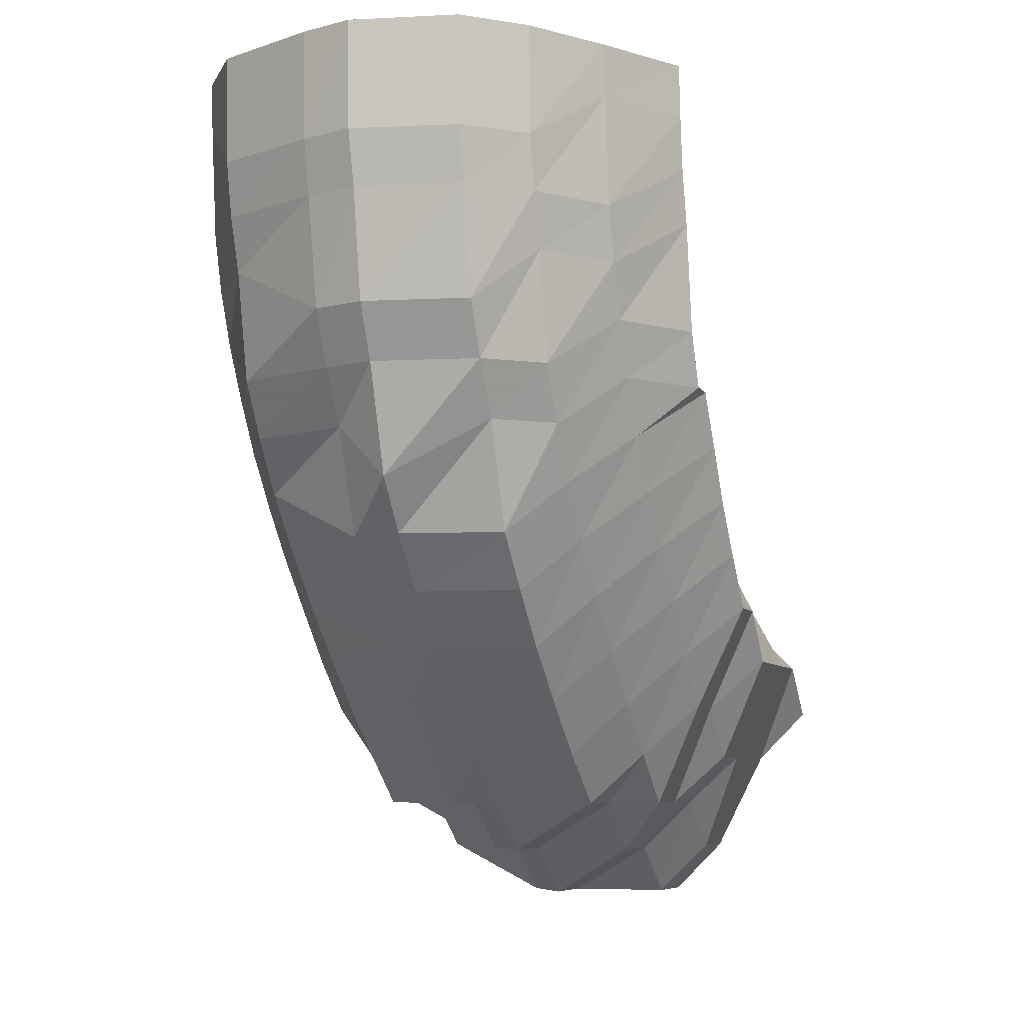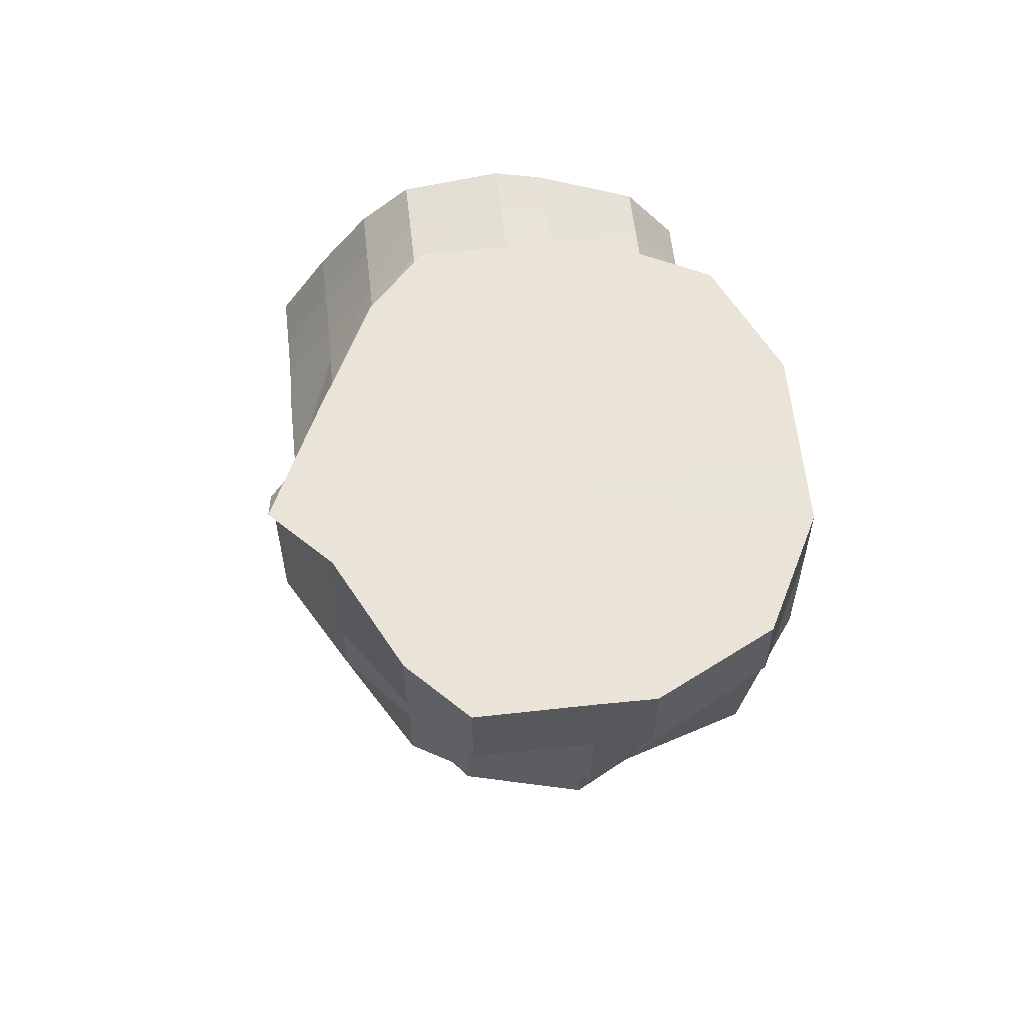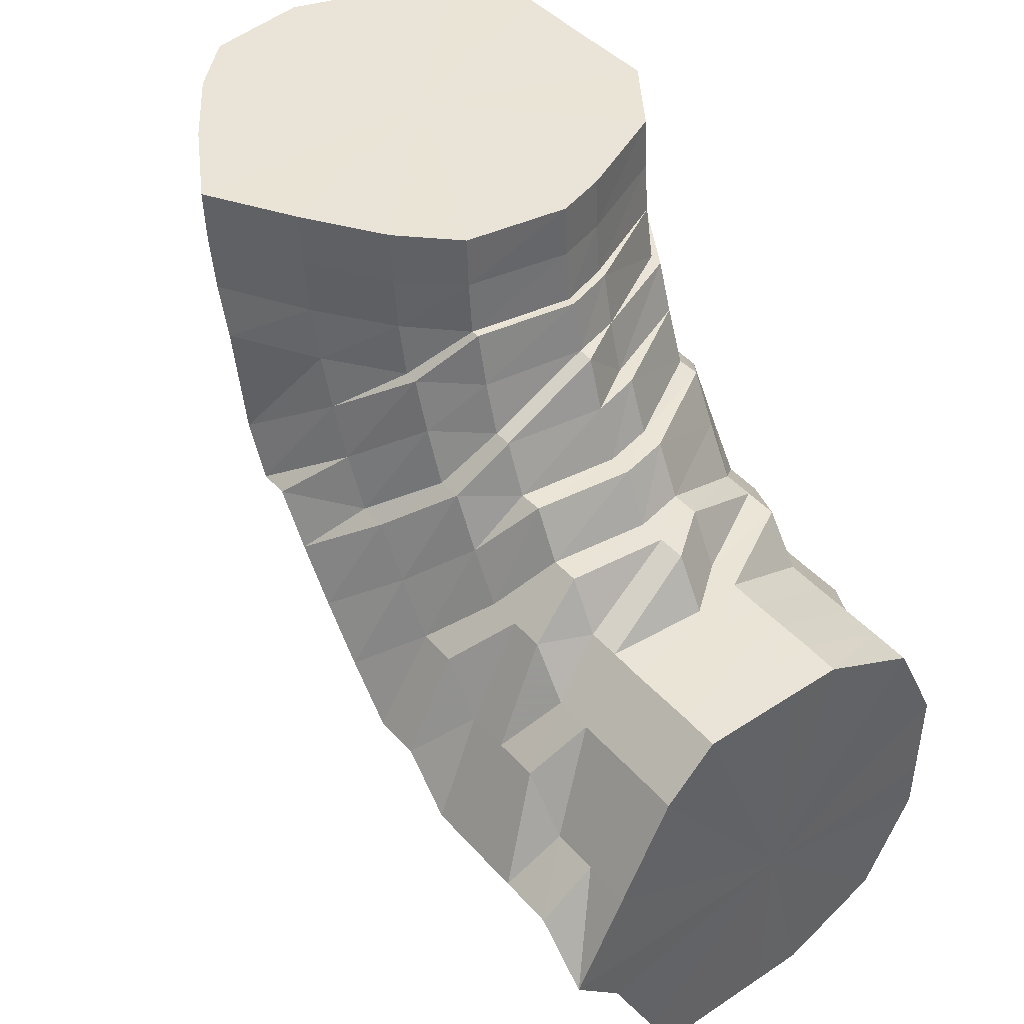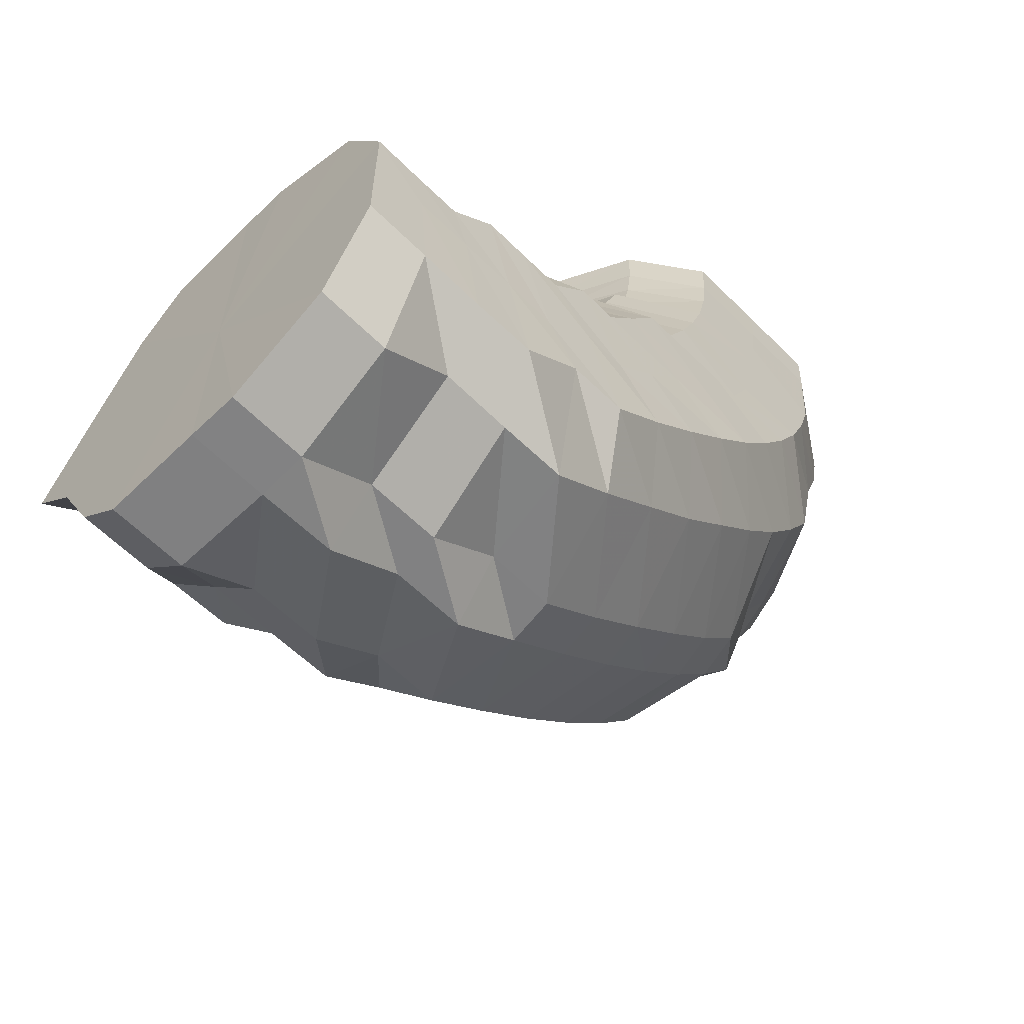
<metadata>
{"format":"obj","ext":"obj","renderer":"f3d","projection":"perspective","resolution":1024,"background":"white","views":[{"elev":-6.9,"azim":-161.8,"up":"+Y"},{"elev":61.0,"azim":-6.1,"up":"+Z"},{"elev":43.2,"azim":-37.7,"up":"+Y"},{"elev":-60.4,"azim":44.9,"up":"+Y"}]}
</metadata>
<code>
o 13264
v 2214 1889 9.748
v 2214 1889 9.732
v 2214 1889 9.748
v 2214 1889 9.732
v 2214 1889 9.748
v 2214 1889 9.748
v 2214 1889 9.733
v 2214 1889 9.748
v 2214 1889 9.748
v 2214 1889 9.717
v 2214 1889 9.717
v 2214 1889 9.719
v 2214 1889 9.717
v 2214 1889 9.701
v 2214 1889 9.732
v 2214 1889 9.748
v 2214 1889 9.748
v 2214 1889 9.702
v 2214 1889 9.719
v 2214 1889 9.705
v 2214 1889 9.733
v 2214 1889 9.748
v 2214 1889 9.748
v 2214 1889 9.722
v 2214 1889 9.709
v 2214 1889 9.735
v 2214 1889 9.748
v 2214 1889 9.748
v 2214 1889 9.748
v 2214 1889 9.736
v 2214 1889 9.736
v 2214 1889 9.748
v 2214 1889 9.725
v 2214 1889 9.714
v 2214 1889 9.729
v 2214 1889 9.719
v 2214 1889 9.738
v 2214 1889 9.736
v 2214 1889 9.748
v 2214 1889 9.748
v 2214 1889 9.748
v 2214 1889 9.731
v 2214 1889 9.724
v 2214 1889 9.739
v 2214 1889 9.748
v 2214 1889 9.748
v 2214 1889 9.733
v 2214 1889 9.726
v 2214 1889 9.74
v 2214 1889 9.748
v 2214 1889 9.748
v 2214 1889 9.734
v 2214 1889 9.727
v 2214 1889 9.741
v 2214 1889 9.748
v 2214 1889 9.748
v 2214 1889 9.733
v 2214 1889 9.726
v 2214 1889 9.74
v 2214 1889 9.748
v 2214 1889 9.748
v 2214 1889 9.731
v 2214 1889 9.724
v 2214 1889 9.739
v 2214 1889 9.748
v 2214 1889 9.748
v 2214 1889 9.729
v 2214 1889 9.719
v 2214 1889 9.738
v 2214 1889 9.748
v 2214 1889 9.748
v 2214 1889 9.725
v 2214 1889 9.714
v 2214 1889 9.736
v 2214 1889 9.748
v 2214 1889 9.748
v 2214 1889 9.735
v 2214 1889 9.748
v 2214 1889 9.748
v 2214 1889 9.722
v 2214 1889 9.709
v 2214 1889 9.705
v 2214 1889 9.702
v 2214 1889 9.688
v 2214 1889 9.687
v 2214 1889 9.692
v 2214 1889 9.697
v 2214 1889 9.674
v 2214 1889 9.688
v 2214 1889 9.673
v 2214 1889 9.674
v 2214 1889 9.692
v 2214 1889 9.679
v 2214 1889 9.697
v 2214 1889 9.686
v 2214 1889 9.704
v 2214 1889 9.694
v 2214 1889 9.71
v 2214 1889 9.702
v 2214 1889 9.716
v 2214 1889 9.709
v 2214 1889 9.72
v 2214 1889 9.713
v 2214 1889 9.721
v 2214 1889 9.715
v 2214 1889 9.72
v 2214 1889 9.713
v 2214 1889 9.716
v 2214 1889 9.709
v 2214 1889 9.71
v 2214 1889 9.702
v 2214 1889 9.704
v 2214 1889 9.694
v 2214 1889 9.686
v 2214 1889 9.679
v 2214 1889 9.667
v 2214 1889 9.661
v 2214 1889 9.675
v 2214 1889 9.684
v 2214 1889 9.655
v 2214 1889 9.659
v 2214 1889 9.649
v 2214 1889 9.647
v 2214 1889 9.661
v 2214 1889 9.649
v 2214 1889 9.667
v 2214 1889 9.655
v 2214 1889 9.675
v 2214 1889 9.664
v 2214 1889 9.684
v 2214 1889 9.675
v 2214 1889 9.694
v 2214 1889 9.686
v 2214 1889 9.702
v 2214 1889 9.695
v 2214 1889 9.707
v 2214 1889 9.701
v 2214 1889 9.709
v 2214 1889 9.703
v 2214 1889 9.707
v 2214 1889 9.701
v 2214 1889 9.702
v 2214 1889 9.695
v 2214 1889 9.694
v 2214 1889 9.686
v 2214 1889 9.675
v 2214 1889 9.664
v 2214 1889 9.655
v 2214 1889 9.645
v 2214 1889 9.667
v 2214 1889 9.679
v 2214 1889 9.646
v 2214 1889 9.638
v 2214 1889 9.635
v 2214 1889 9.628
v 2214 1889 9.635
v 2214 1889 9.625
v 2214 1889 9.638
v 2214 1889 9.628
v 2214 1889 9.645
v 2214 1889 9.635
v 2214 1889 9.655
v 2214 1889 9.646
v 2214 1889 9.667
v 2214 1889 9.659
v 2214 1889 9.653
v 2214 1889 9.679
v 2214 1889 9.673
v 2214 1889 9.667
v 2214 1889 9.639
v 2214 1889 9.662
v 2214 1889 9.653
v 2214 1889 9.647
v 2214 1889 9.647
v 2214 1889 9.653
v 2214 1889 9.627
v 2214 1889 9.632
v 2214 1889 9.647
v 2214 1889 9.619
v 2214 1889 9.619
v 2214 1889 9.642
v 2214 1889 9.616
v 2214 1889 9.611
v 2214 1889 9.626
v 2214 1889 9.613
v 2214 1889 9.619
v 2214 1889 9.608
v 2214 1889 9.604
v 2214 1889 9.627
v 2214 1889 9.611
v 2214 1889 9.601
v 2214 1889 9.608
v 2214 1889 9.599
v 2214 1889 9.622
v 2214 1889 9.605
v 2214 1889 9.638
v 2214 1889 9.619
v 2214 1889 9.636
v 2214 1889 9.655
v 2214 1889 9.652
v 2214 1889 9.658
v 2214 1889 9.668
v 2214 1889 9.671
v 2214 1889 9.675
v 2214 1889 9.667
v 2214 1889 9.676
v 2214 1889 9.678
v 2214 1889 9.68
v 2214 1889 9.679
v 2214 1889 9.676
v 2214 1889 9.681
v 2214 1889 9.676
v 2214 1889 9.679
v 2214 1889 9.667
v 2214 1889 9.678
v 2214 1889 9.683
v 2214 1889 9.678
v 2214 1889 9.676
v 2214 1889 9.683
v 2214 1889 9.68
v 2214 1889 9.668
v 2214 1889 9.667
v 2214 1889 9.678
v 2214 1889 9.671
v 2214 1889 9.679
v 2214 1889 9.684
v 2214 1889 9.687
v 2214 1889 9.686
v 2214 1889 9.689
v 2214 1889 9.691
v 2214 1889 9.696
v 2214 1889 9.69
v 2214 1889 9.694
v 2214 1889 9.698
v 2214 1889 9.683
v 2214 1889 9.687
v 2214 1889 9.675
v 2214 1889 9.658
v 2214 1889 9.691
v 2214 1889 9.679
v 2214 1889 9.655
v 2214 1889 9.671
v 2214 1889 9.662
v 2214 1889 9.667
v 2214 1889 9.647
v 2214 1889 9.684
v 2214 1889 9.673
v 2214 1889 9.642
v 2214 1889 9.696
v 2214 1889 9.689
v 2214 1889 9.659
v 2214 1889 9.653
v 2214 1889 9.639
v 2214 1889 9.632
v 2214 1889 9.619
v 2214 1889 9.604
v 2214 1889 9.613
v 2214 1889 9.596
v 2214 1889 9.626
v 2214 1889 9.599
v 2214 1889 9.608
v 2214 1889 9.622
v 2214 1889 9.638
v 2214 1889 9.655
v 2214 1889 9.636
v 2214 1889 9.619
v 2214 1889 9.652
v 2214 1889 9.605
v 2214 1889 9.617
v 2214 1889 9.595
v 2214 1889 9.603
v 2214 1889 9.602
v 2214 1889 9.593
v 2214 1889 9.592
v 2214 1889 9.592
v 2214 1889 9.59
v 2214 1889 9.589
v 2214 1889 9.595
v 2214 1889 9.593
v 2214 1889 9.592
v 2214 1889 9.603
v 2214 1889 9.602
v 2214 1889 9.617
v 2214 1889 9.616
v 2214 1889 9.634
v 2214 1889 9.634
v 2214 1889 9.651
v 2214 1889 9.651
v 2214 1889 9.665
v 2214 1889 9.665
v 2214 1889 9.675
v 2214 1889 9.675
v 2214 1889 9.678
v 2214 1889 9.678
v 2214 1889 9.679
v 2214 1889 9.676
v 2214 1889 9.675
v 2214 1889 9.665
v 2214 1889 9.678
v 2214 1889 9.651
v 2214 1889 9.675
v 2214 1889 9.634
v 2214 1889 9.634
v 2214 1889 9.616
v 2214 1889 9.602
v 2214 1889 9.592
v 2214 1889 9.589
v 2214 1889 9.592
v 2214 1889 9.602
v 2214 1889 9.616
v 2214 1889 9.634
v 2214 1889 9.651
v 2214 1889 9.634
v 2214 1889 9.616
v 2214 1889 9.665
v 2214 1889 9.651
v 2214 1889 9.675
v 2214 1889 9.665
v 2214 1889 9.634
v 2214 1889 9.655
v 2214 1889 9.668
v 2214 1889 9.667
v 2214 1889 9.651
v 2214 1889 9.667
v 2214 1889 9.676
v 2214 1889 9.665
v 2214 1889 9.675
v 2214 1889 9.655
v 2214 1889 9.668
v 2214 1889 9.671
v 2214 1889 9.748
v 2214 1889 9.748
v 2214 1889 9.748
v 2214 1889 9.748
v 2214 1889 9.748
v 2214 1889 9.748
v 2214 1889 9.748
v 2214 1889 9.748
v 2214 1889 9.748
v 2214 1889 9.748
v 2214 1889 9.748
v 2214 1889 9.748
v 2214 1889 9.748
v 2214 1889 9.748
v 2214 1889 9.748
v 2214 1889 9.748
v 2214 1889 9.748
f 1 2 3
f 3 4 5
f 2 4 6
f 5 7 8
f 4 7 9
f 2 10 4
f 4 11 7
f 10 11 4
f 11 12 7
f 13 10 2
f 10 14 11
f 15 13 2
f 15 2 16
f 17 15 1
f 13 18 10
f 18 14 10
f 19 13 15
f 20 18 13
f 19 20 13
f 21 19 15
f 21 15 22
f 23 21 17
f 24 19 21
f 25 20 19
f 24 25 19
f 26 24 21
f 26 21 27
f 28 26 23
f 29 30 28
f 31 26 32
f 33 24 26
f 31 33 26
f 33 34 24
f 34 25 24
f 35 33 31
f 36 34 33
f 35 36 33
f 37 35 31
f 37 38 39
f 40 37 41
f 42 35 37
f 43 36 35
f 42 43 35
f 44 42 37
f 44 37 45
f 46 44 40
f 47 42 44
f 48 43 42
f 47 48 42
f 49 47 44
f 49 44 50
f 51 49 46
f 52 47 49
f 53 48 47
f 52 53 47
f 54 52 49
f 54 49 55
f 56 54 51
f 57 52 54
f 58 53 52
f 57 58 52
f 59 57 54
f 59 54 60
f 61 59 56
f 62 57 59
f 63 58 57
f 62 63 57
f 64 62 59
f 64 59 65
f 66 64 61
f 67 62 64
f 68 63 62
f 67 68 62
f 69 67 64
f 69 64 70
f 71 69 66
f 72 67 69
f 73 68 67
f 72 73 67
f 74 72 69
f 74 69 75
f 76 74 71
f 8 77 76
f 77 74 78
f 7 77 79
f 7 12 77
f 77 80 74
f 12 80 77
f 80 72 74
f 80 81 72
f 81 73 72
f 12 82 80
f 82 81 80
f 83 82 12
f 11 83 12
f 14 83 11
f 83 84 82
f 14 85 83
f 85 84 83
f 82 86 81
f 84 86 82
f 86 87 81
f 81 87 73
f 84 88 86
f 89 85 14
f 18 89 14
f 85 90 84
f 90 88 84
f 89 91 85
f 91 90 85
f 92 89 18
f 20 92 18
f 93 91 89
f 92 93 89
f 94 92 20
f 25 94 20
f 95 93 92
f 94 95 92
f 96 94 25
f 34 96 25
f 97 95 94
f 96 97 94
f 98 96 34
f 36 98 34
f 99 97 96
f 98 99 96
f 100 98 36
f 43 100 36
f 101 99 98
f 100 101 98
f 102 100 43
f 48 102 43
f 103 101 100
f 102 103 100
f 104 102 48
f 53 104 48
f 105 103 102
f 104 105 102
f 106 104 53
f 58 106 53
f 107 105 104
f 106 107 104
f 108 106 58
f 63 108 58
f 109 107 106
f 108 109 106
f 110 108 63
f 68 110 63
f 111 109 108
f 110 111 108
f 112 110 68
f 73 112 68
f 87 112 73
f 112 113 110
f 113 111 110
f 87 114 112
f 114 113 112
f 115 114 87
f 86 115 87
f 88 115 86
f 115 116 114
f 88 117 115
f 117 116 115
f 114 118 113
f 116 118 114
f 118 119 113
f 113 119 111
f 116 120 118
f 121 117 88
f 90 121 88
f 117 122 116
f 122 120 116
f 121 123 117
f 123 122 117
f 124 121 90
f 91 124 90
f 125 123 121
f 124 125 121
f 126 124 91
f 93 126 91
f 127 125 124
f 126 127 124
f 128 126 93
f 95 128 93
f 129 127 126
f 128 129 126
f 130 128 95
f 97 130 95
f 131 129 128
f 130 131 128
f 132 130 97
f 99 132 97
f 133 131 130
f 132 133 130
f 134 132 99
f 101 134 99
f 135 133 132
f 134 135 132
f 136 134 101
f 103 136 101
f 137 135 134
f 136 137 134
f 138 136 103
f 105 138 103
f 139 137 136
f 138 139 136
f 140 138 105
f 107 140 105
f 141 139 138
f 140 141 138
f 142 140 107
f 109 142 107
f 143 141 140
f 142 143 140
f 144 142 109
f 111 144 109
f 119 144 111
f 144 145 142
f 145 143 142
f 119 146 144
f 146 145 144
f 147 146 119
f 118 147 119
f 120 147 118
f 147 148 146
f 120 149 147
f 149 148 147
f 146 150 145
f 148 150 146
f 150 151 145
f 145 151 143
f 148 152 150
f 153 149 120
f 122 153 120
f 149 154 148
f 154 152 148
f 153 155 149
f 155 154 149
f 156 153 122
f 123 156 122
f 157 155 153
f 156 157 153
f 158 156 123
f 125 158 123
f 159 157 156
f 158 159 156
f 160 158 125
f 127 160 125
f 161 159 158
f 160 161 158
f 162 160 127
f 129 162 127
f 163 161 160
f 162 163 160
f 164 162 129
f 131 164 129
f 165 163 162
f 164 165 162
f 165 166 163
f 167 164 131
f 133 167 131
f 168 165 164
f 167 168 164
f 169 166 165
f 168 169 165
f 166 170 163
f 163 170 161
f 169 171 166
f 172 173 170
f 171 174 175
f 170 176 161
f 161 176 159
f 170 177 176
f 178 177 170
f 176 179 159
f 159 179 157
f 177 180 176
f 176 180 179
f 178 181 177
f 179 182 157
f 157 182 155
f 180 183 179
f 179 183 182
f 177 184 180
f 181 184 177
f 180 185 183
f 184 185 180
f 182 186 155
f 155 186 154
f 183 187 182
f 182 187 186
f 185 188 183
f 183 188 187
f 186 189 154
f 154 189 152
f 187 190 186
f 186 190 189
f 188 191 187
f 187 191 190
f 185 192 188
f 188 193 191
f 192 193 188
f 194 192 185
f 184 194 185
f 192 195 193
f 196 194 184
f 181 196 184
f 194 197 192
f 197 195 192
f 196 198 194
f 198 197 194
f 199 196 181
f 200 198 196
f 199 200 196
f 201 199 181
f 201 181 178
f 171 201 178
f 202 199 201
f 203 201 171
f 203 202 201
f 204 203 171
f 204 171 169
f 205 200 199
f 202 205 199
f 206 205 202
f 207 202 203
f 207 206 202
f 208 203 204
f 208 207 203
f 209 210 207
f 211 207 208
f 212 209 211
f 211 213 207
f 214 212 215
f 216 211 208
f 217 211 216
f 217 218 211
f 216 208 219
f 219 208 204
f 220 217 216
f 221 217 220
f 221 222 223
f 224 221 220
f 219 204 225
f 225 204 169
f 225 169 168
f 226 225 168
f 226 168 167
f 227 219 225
f 227 225 226
f 228 219 227
f 228 216 219
f 220 216 228
f 229 226 167
f 229 167 133
f 135 229 133
f 230 226 229
f 230 227 226
f 231 229 135
f 231 230 229
f 137 231 135
f 232 227 230
f 232 228 227
f 233 230 231
f 233 232 230
f 234 231 137
f 234 233 231
f 139 234 137
f 235 220 228
f 235 228 232
f 224 220 235
f 236 232 233
f 236 235 232
f 237 224 235
f 237 235 236
f 238 224 237
f 239 236 233
f 239 233 234
f 240 237 236
f 240 236 239
f 238 241 242
f 243 237 240
f 243 238 237
f 244 243 240
f 245 243 244
f 244 240 246
f 246 240 239
f 247 244 246
f 248 238 243
f 245 248 243
f 246 239 249
f 249 239 234
f 249 234 139
f 141 249 139
f 250 246 249
f 250 249 141
f 247 246 250
f 143 250 141
f 151 250 143
f 151 247 250
f 251 247 151
f 150 251 151
f 251 252 247
f 152 251 150
f 253 252 251
f 152 253 251
f 189 253 152
f 253 254 252
f 189 255 253
f 255 254 253
f 190 255 189
f 190 256 255
f 191 256 190
f 255 257 254
f 256 257 255
f 191 258 256
f 257 259 254
f 254 259 245
f 259 248 245
f 193 258 191
f 256 260 257
f 258 260 256
f 257 261 259
f 260 261 257
f 259 262 248
f 261 262 259
f 262 263 248
f 248 263 238
f 263 264 238
f 263 265 264
f 262 266 263
f 266 265 263
f 265 267 264
f 268 266 262
f 261 268 262
f 266 269 265
f 270 268 261
f 260 270 261
f 268 271 266
f 271 269 266
f 271 272 269
f 273 271 268
f 270 273 268
f 273 274 271
f 275 270 260
f 258 275 260
f 276 273 270
f 275 276 270
f 276 277 273
f 278 275 258
f 193 278 258
f 195 278 193
f 278 279 275
f 279 276 275
f 279 280 276
f 281 279 278
f 195 281 278
f 281 282 279
f 283 281 195
f 283 284 281
f 197 283 195
f 285 283 197
f 285 286 283
f 198 285 197
f 287 285 198
f 287 288 285
f 200 287 198
f 289 287 200
f 289 290 287
f 205 289 200
f 291 289 205
f 291 292 289
f 206 291 205
f 293 291 206
f 293 294 291
f 295 293 296
f 297 298 289
f 299 297 291
f 298 300 287
f 301 299 293
f 297 298 302
f 299 297 302
f 298 300 302
f 301 299 302
f 300 303 285
f 300 303 302
f 303 304 283
f 303 304 302
f 304 305 281
f 304 305 302
f 305 306 279
f 305 306 302
f 306 307 276
f 306 307 302
f 307 308 273
f 307 308 302
f 308 309 271
f 308 309 302
f 309 310 302
f 309 310 269
f 310 311 302
f 311 312 302
f 310 311 313
f 269 314 313
f 269 313 265
f 312 315 302
f 315 301 302
f 311 312 316
f 315 301 317
f 312 315 318
f 313 319 316
f 265 313 267
f 313 316 267
f 320 267 321
f 267 316 322
f 267 322 221
f 316 318 322
f 316 323 318
f 324 318 325
f 325 317 295
f 318 326 317
f 318 317 218
f 317 293 213
f 317 327 293
f 328 329 330
f 331 332 333
f 332 334 333
f 335 331 333
f 334 336 333
f 337 335 333
f 336 338 333
f 339 337 333
f 338 340 333
f 341 339 333
f 340 342 333
f 343 341 333
f 342 344 333
f 345 343 333
f 344 346 333
f 347 345 333
f 346 347 333

</code>
